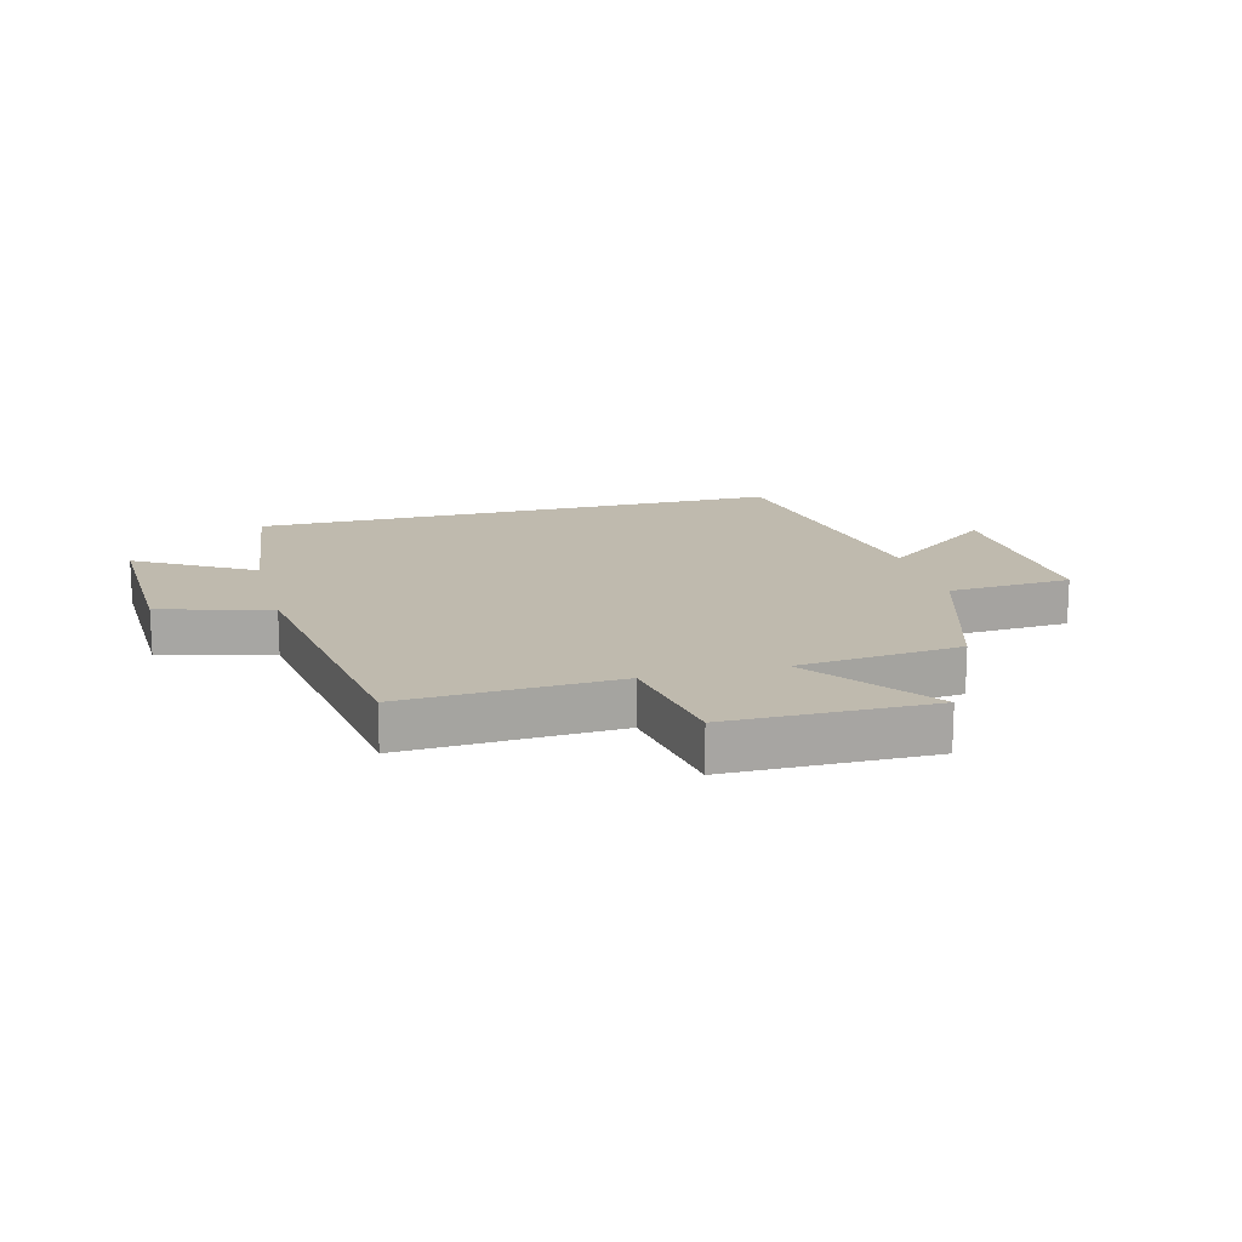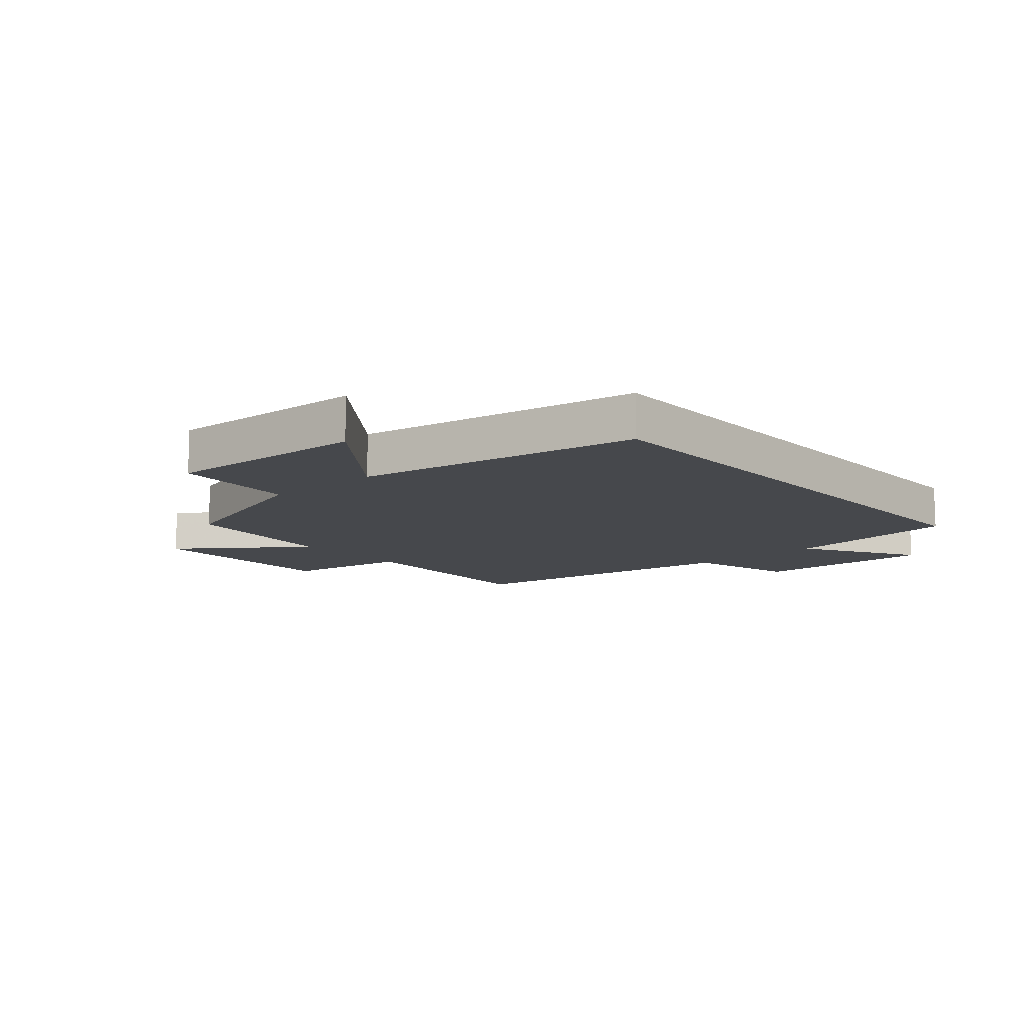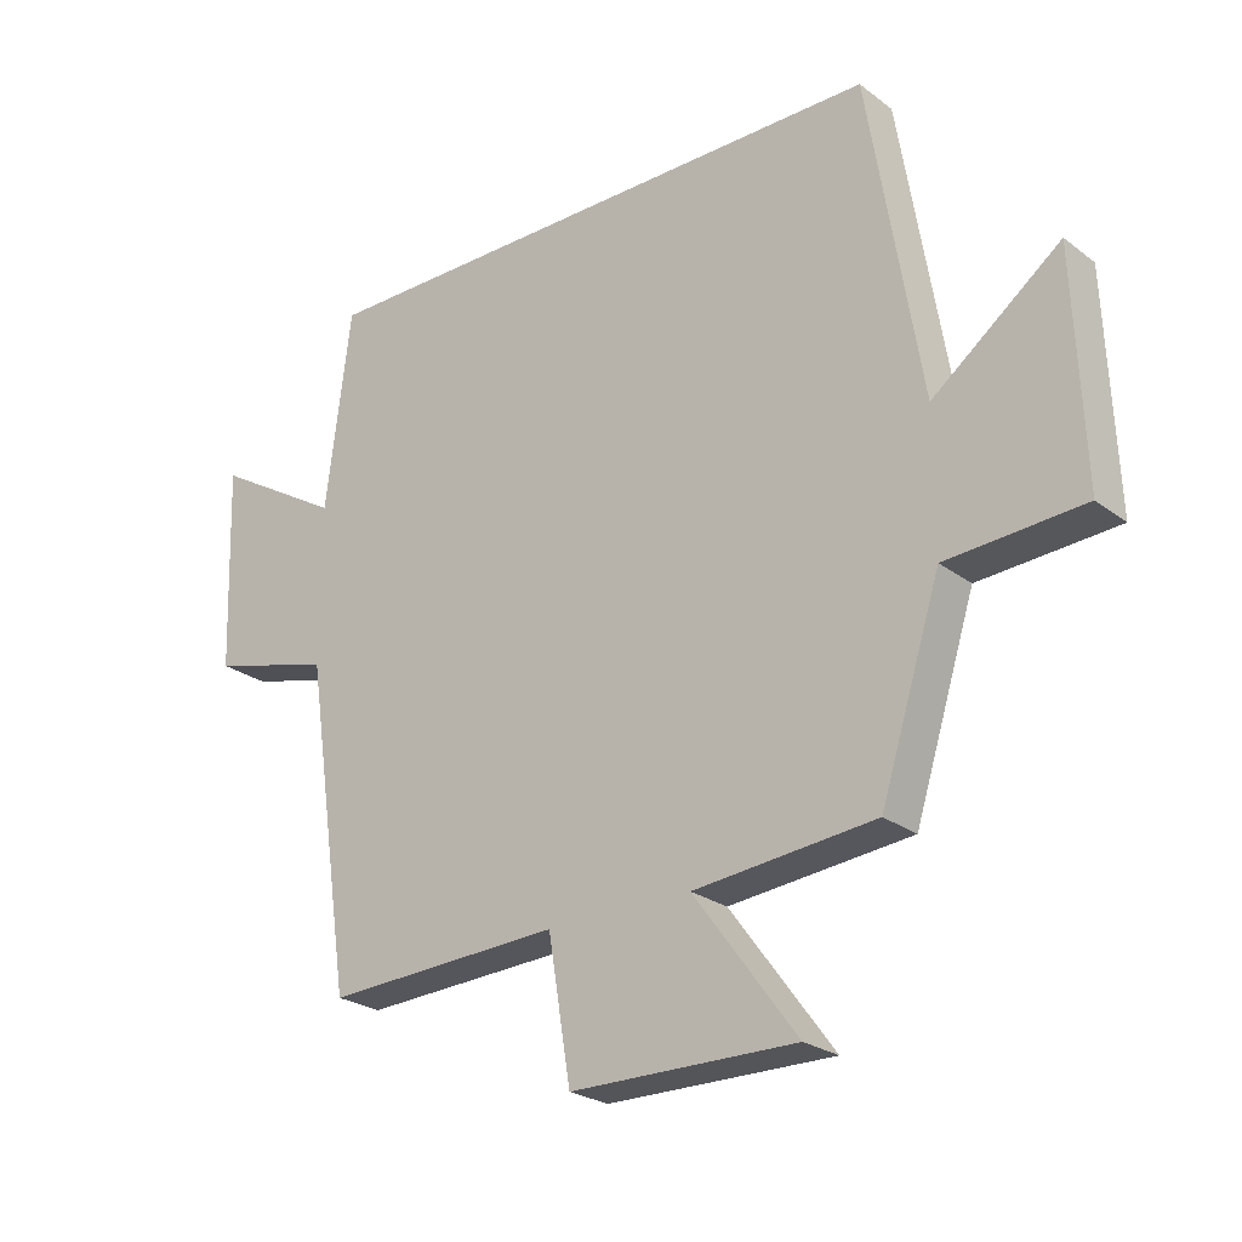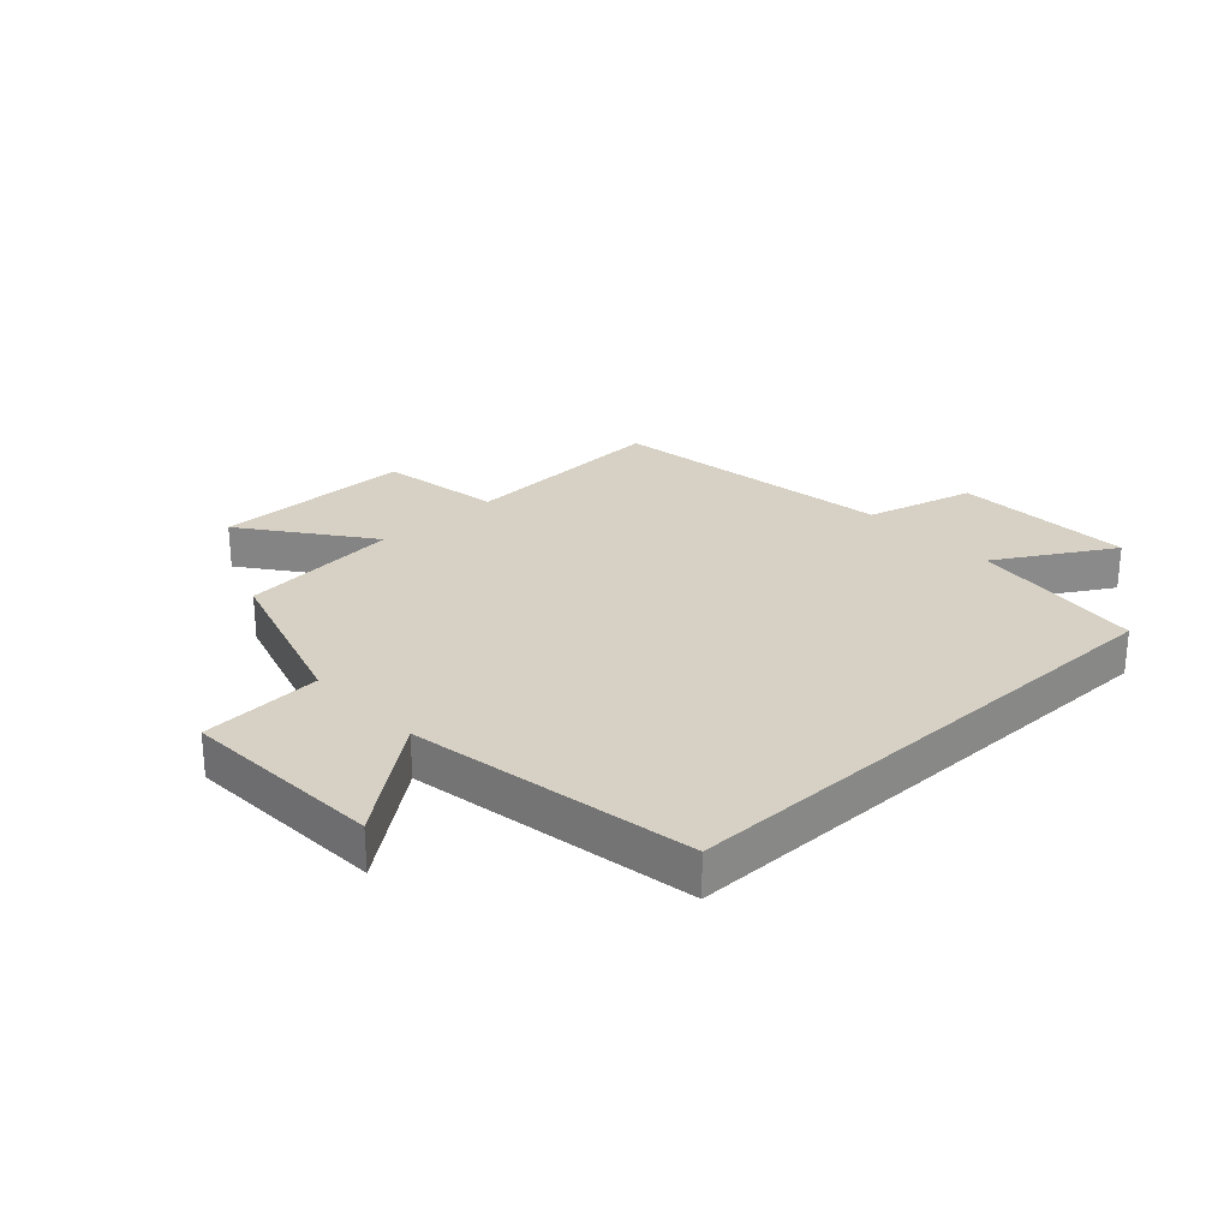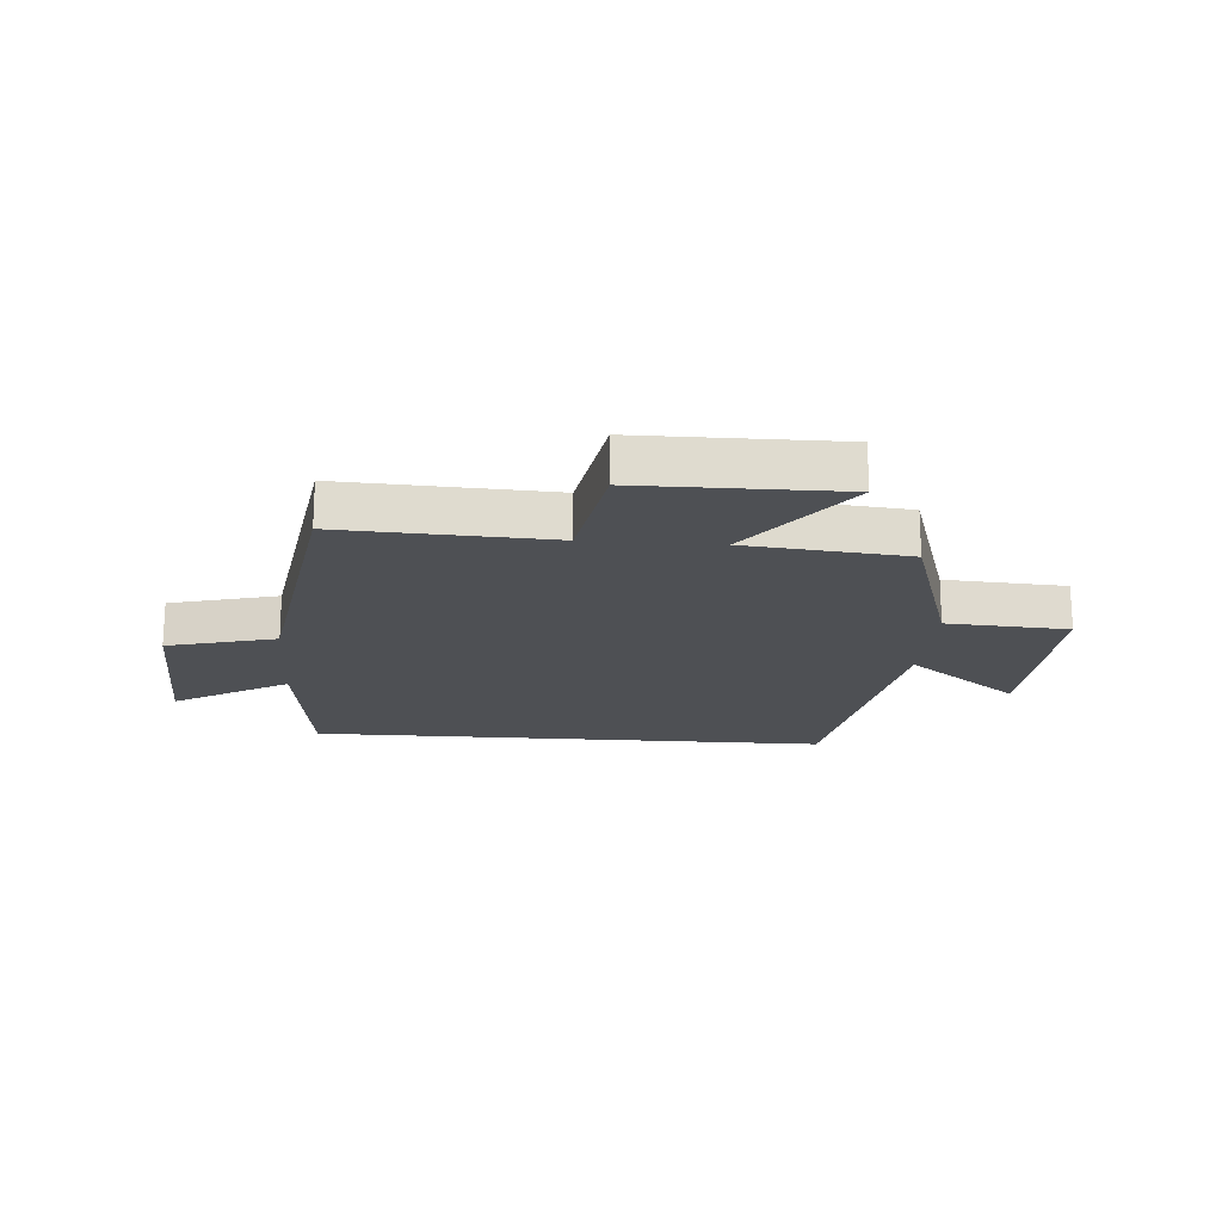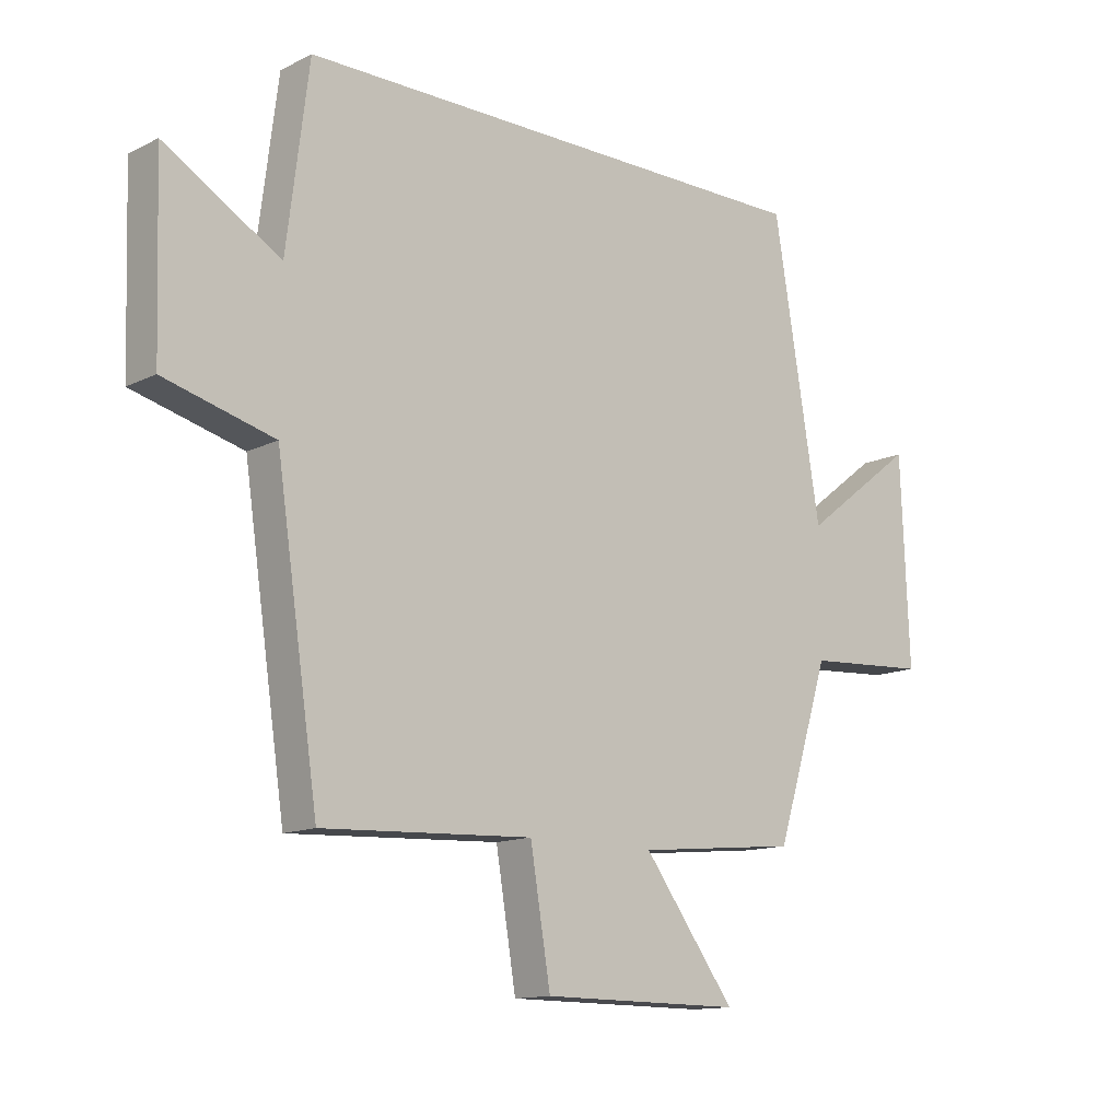
<metadata>
{"format":"obj","ext":"obj","renderer":"f3d","projection":"perspective","resolution":1024,"background":"white","views":[{"elev":15.8,"azim":165.2,"up":"+Y"},{"elev":-11.5,"azim":-48.9,"up":"+Y"},{"elev":-24.6,"azim":-140.5,"up":"+Z"},{"elev":26.6,"azim":-43.0,"up":"+Y"},{"elev":-18.8,"azim":175.5,"up":"+Y"},{"elev":-13.1,"azim":138.2,"up":"+Z"}]}
</metadata>
<code>
v -0.421 0.07 0.5
v 0.463 0.07 0.5
v 0.5 0.07 0.204
v 0.693 0.07 0.319
v 0.683 0.07 0.015
v 0.5 0.07 -0.034
v 0.429 0.07 -0.517
v 0.077 0.07 -0.5
v 0.043 0.07 -0.706
v -0.293 0.07 -0.708
v -0.139 0.07 -0.5
v -0.41 0.07 -0.473
v -0.5 0.07 -0.188
v -0.705 0.07 -0.175
v -0.691 0.07 0.167
v -0.5 0.07 0.02
v -0.421 0 0.5
v 0.463 0 0.5
v 0.5 0 0.204
v 0.693 0 0.319
v 0.683 0 0.015
v 0.5 0 -0.034
v 0.429 0 -0.517
v 0.077 0 -0.5
v 0.043 0 -0.706
v -0.293 0 -0.708
v -0.139 0 -0.5
v -0.41 0 -0.473
v -0.5 0 -0.188
v -0.705 0 -0.175
v -0.691 0 0.167
v -0.5 0 0.02
f 13 14 15 16
f 11 12 13 16
f 11 16 1 2
f 8 9 10 11
f 8 11 2 3
f 6 7 8 3
f 3 4 5 6
f 32 31 30 29
f 32 29 28 27
f 18 17 32 27
f 27 26 25 24
f 19 18 27 24
f 19 24 23 22
f 22 21 20 19
f 1 17 18 2
f 2 18 19 3
f 3 19 20 4
f 4 20 21 5
f 5 21 22 6
f 6 22 23 7
f 7 23 24 8
f 8 24 25 9
f 9 25 26 10
f 10 26 27 11
f 11 27 28 12
f 12 28 29 13
f 13 29 30 14
f 14 30 31 15
f 15 31 32 16
f 16 32 17 1

</code>
